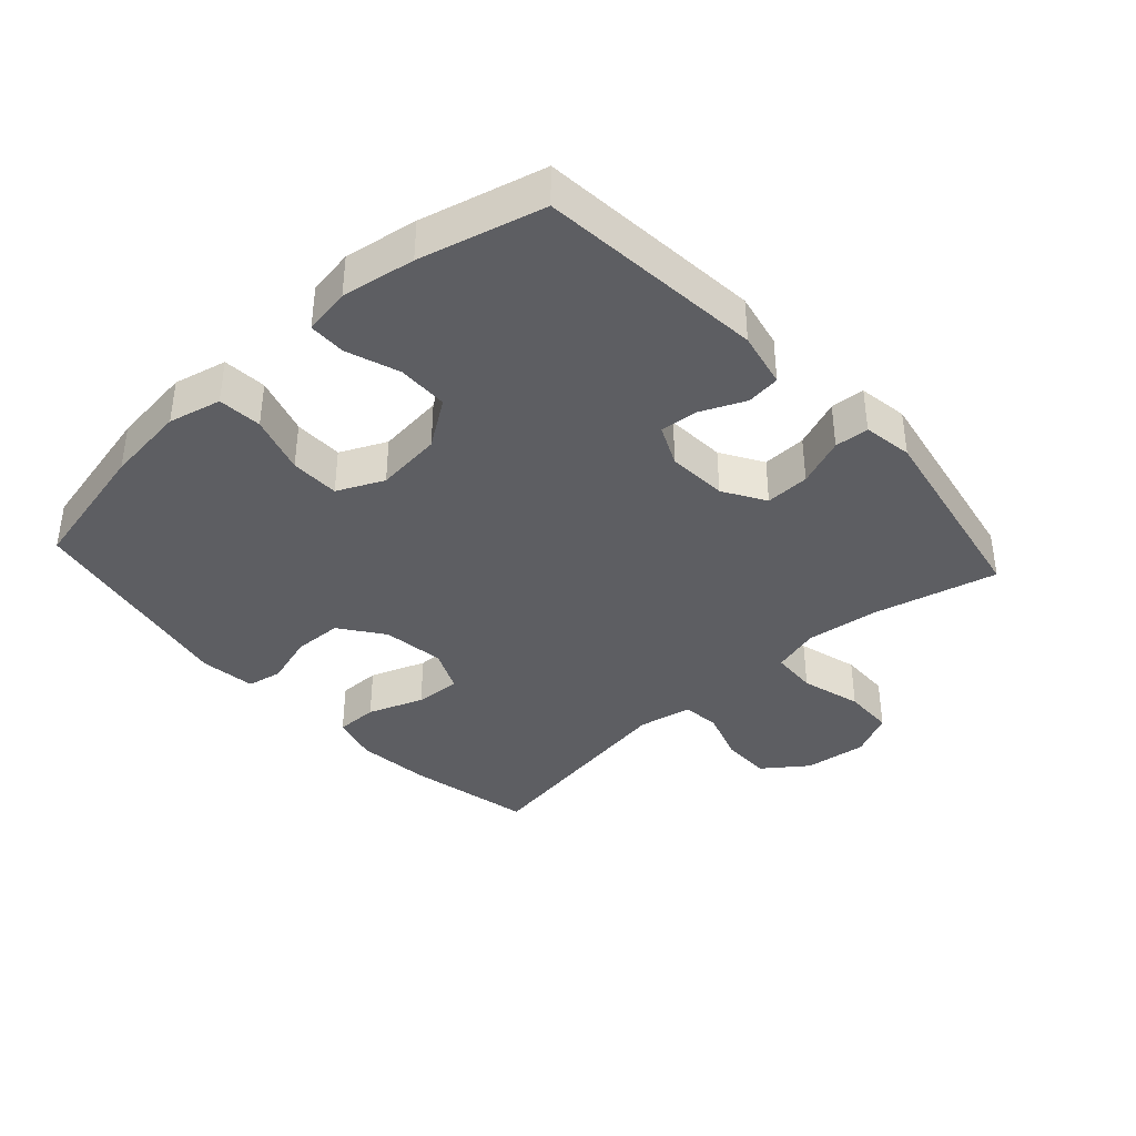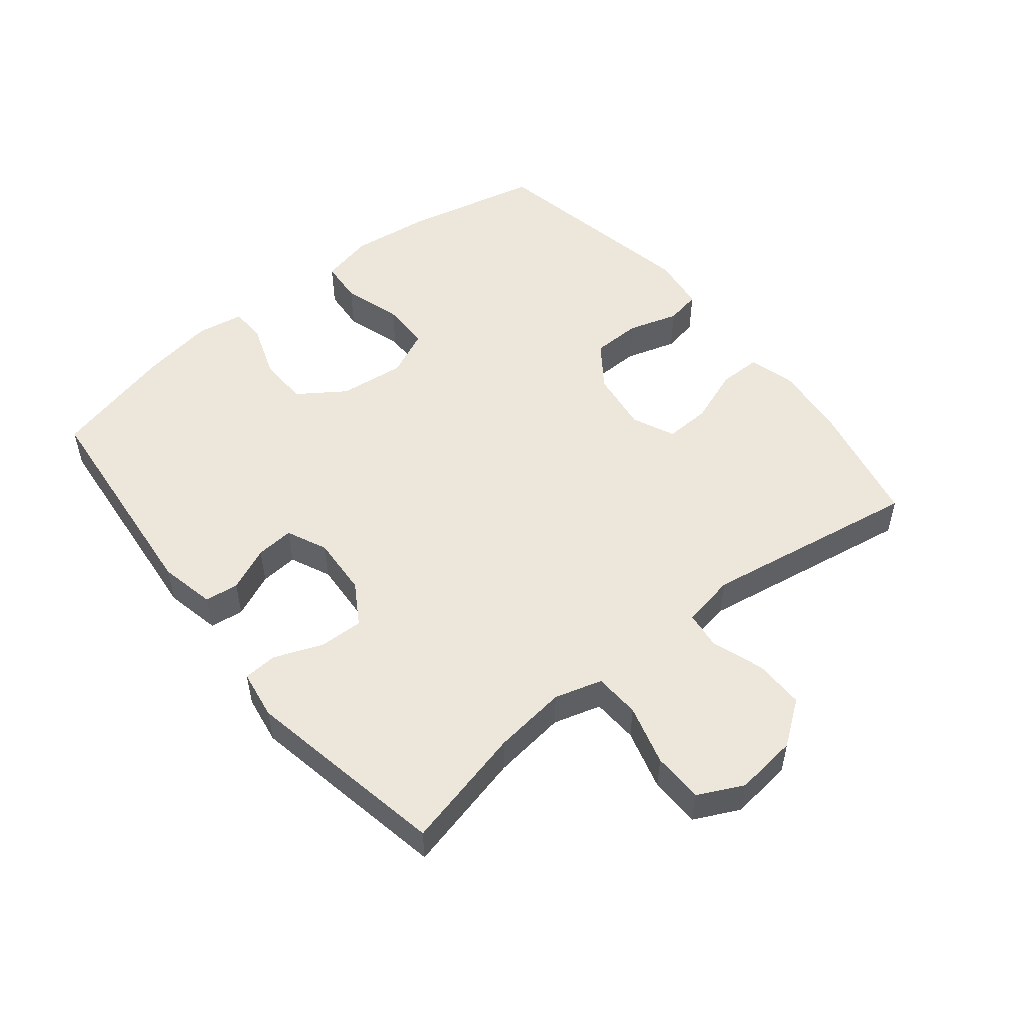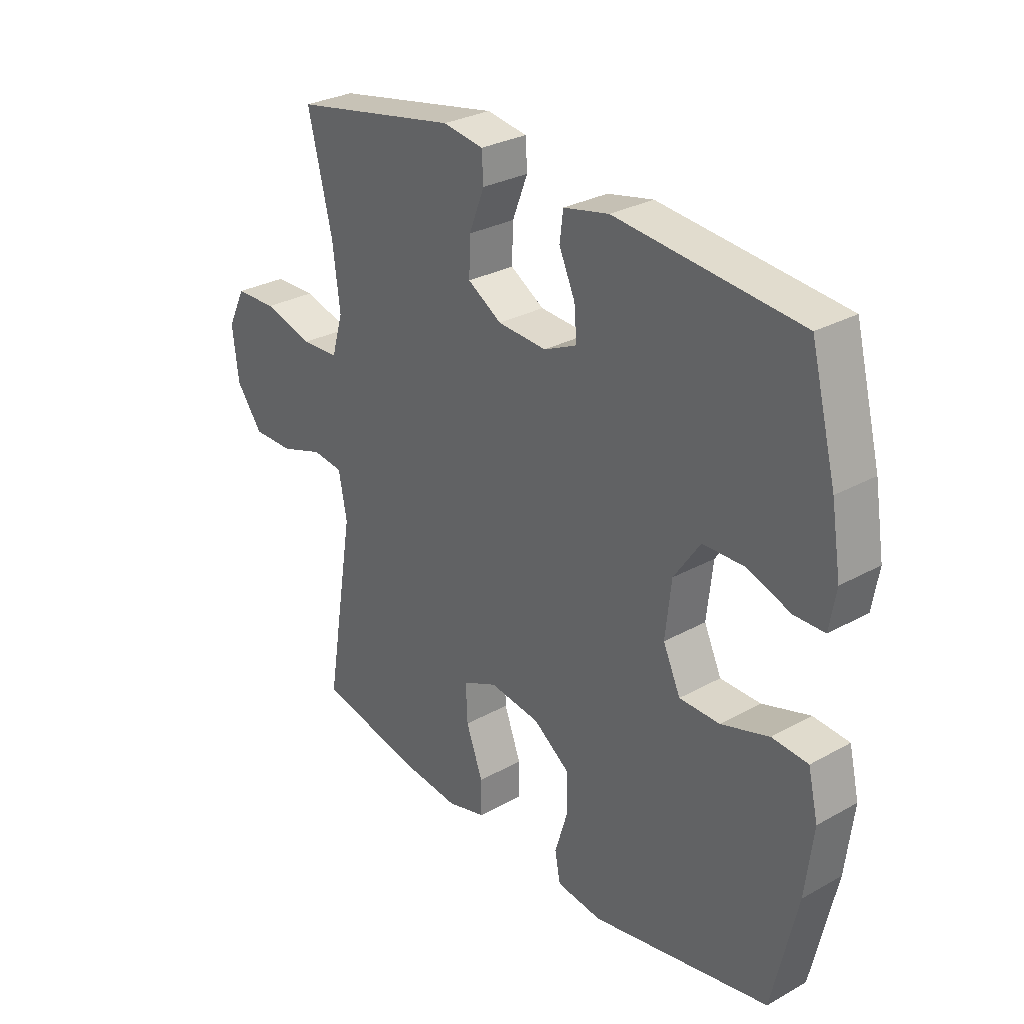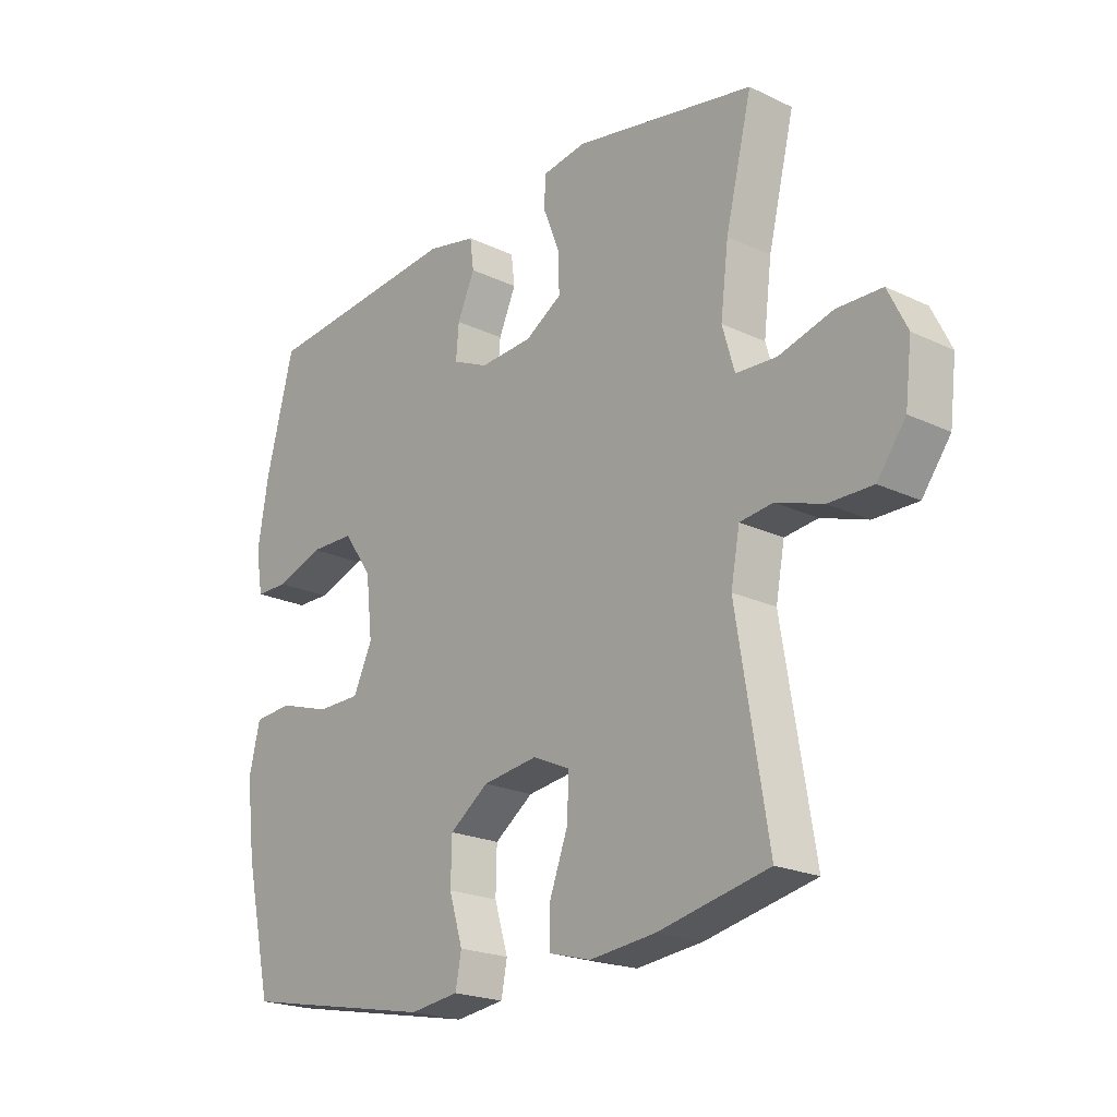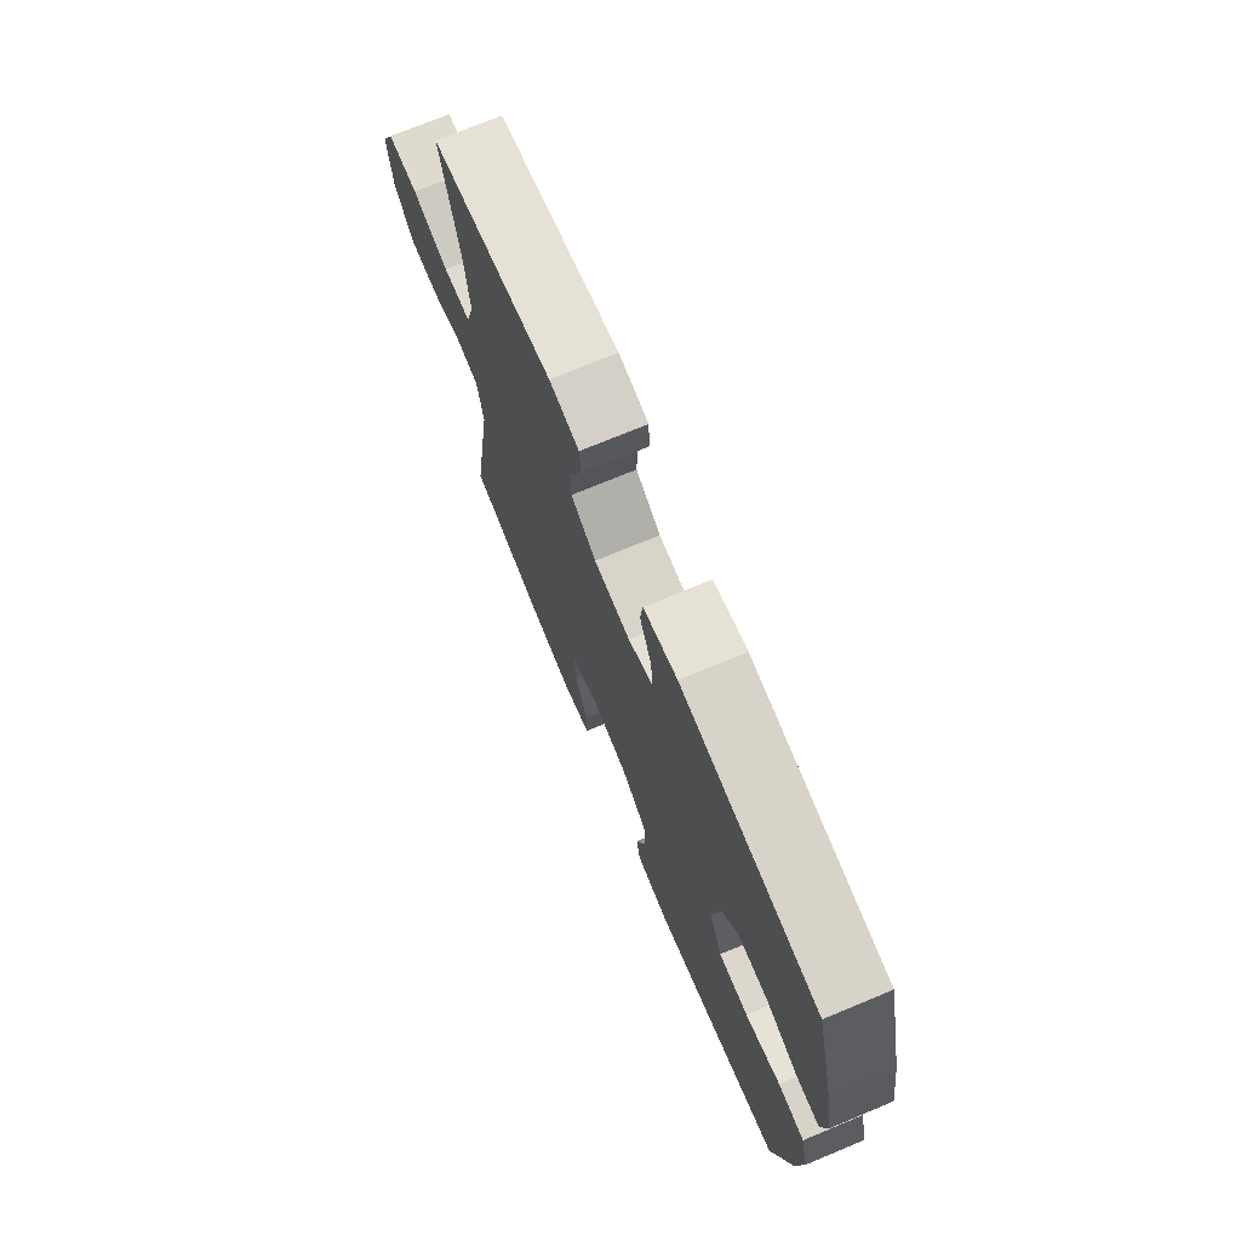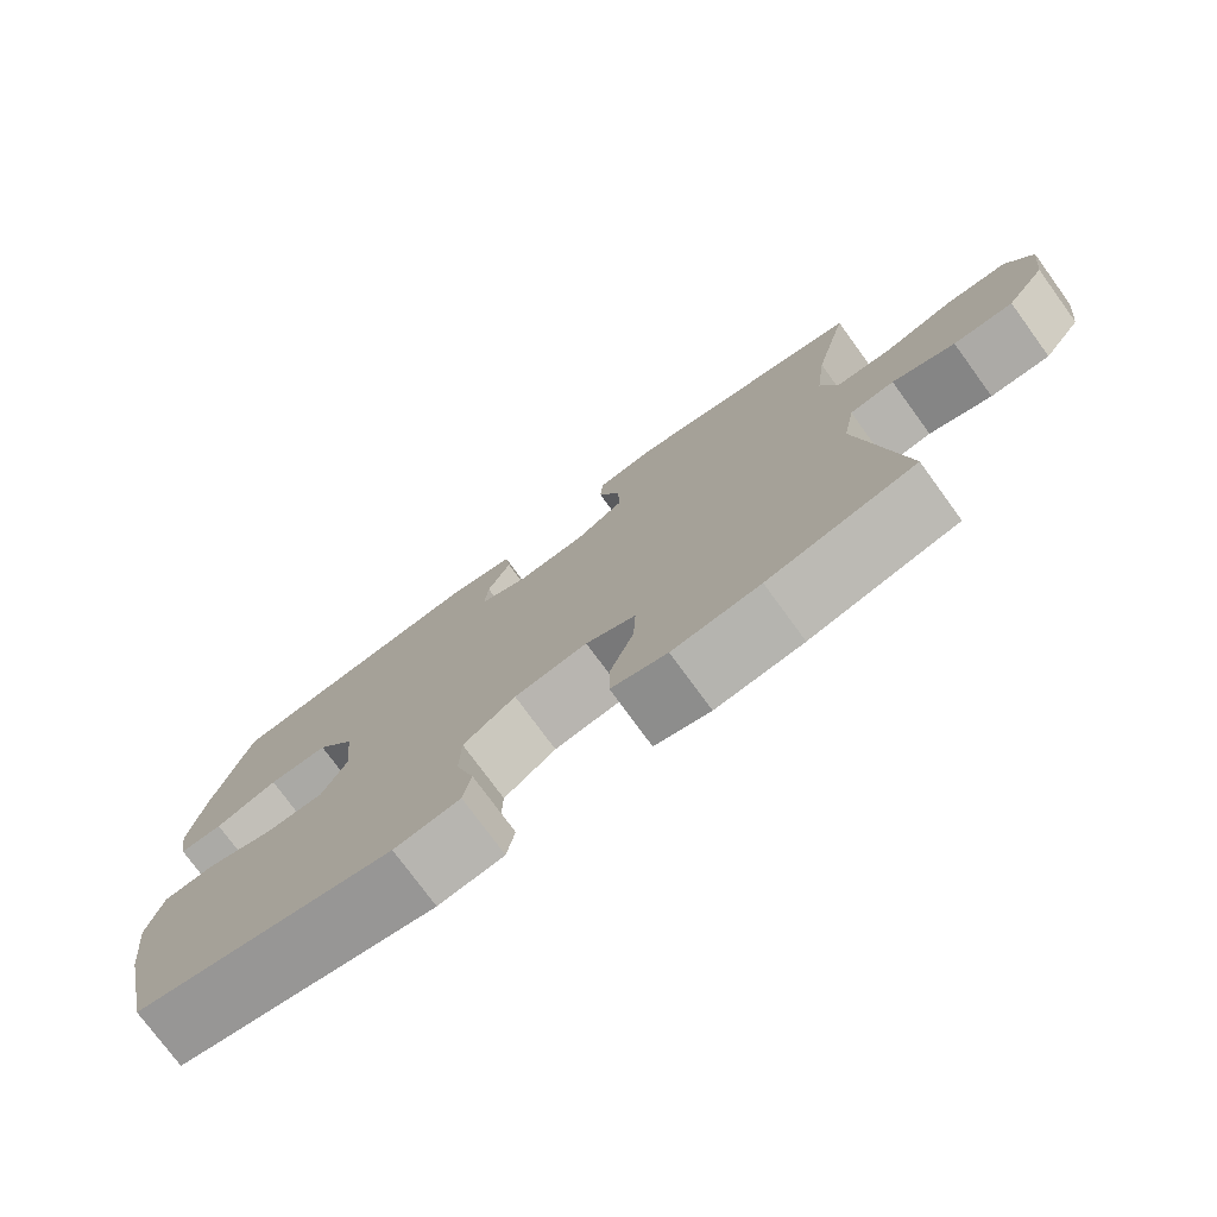
<metadata>
{"format":"obj","ext":"obj","renderer":"f3d","projection":"perspective","resolution":1024,"background":"white","views":[{"elev":-38.6,"azim":-47.8,"up":"+Y"},{"elev":52.0,"azim":51.2,"up":"+Y"},{"elev":29.2,"azim":-129.5,"up":"+Z"},{"elev":-21.1,"azim":49.6,"up":"+Z"},{"elev":72.4,"azim":-112.6,"up":"+Z"},{"elev":-76.2,"azim":36.1,"up":"+Z"}]}
</metadata>
<code>
o path8416
v 0.1617 0.0375 0.5628
v 0.08417 0.0375 0.5506
v 0.0809 0.0375 0.497
v 0.1104 0.0375 0.4218
v 0.1126 0.0375 0.3526
v 0.04754 0.0375 0.3126
v -0.04607 0.0375 0.3069
v -0.1096 0.0375 0.3359
v -0.1046 0.0375 0.3956
v -0.07389 0.0375 0.4648
v -0.08054 0.0375 0.5179
v -0.1679 0.0375 0.5364
v -0.5208 0.0375 0.5025
v -0.5701 0.0375 0.3094
v -0.5886 0.0375 0.1945
v -0.5761 0.0375 0.1212
v -0.5181 0.0375 0.1206
v -0.4349 0.0375 0.1501
v -0.3556 0.0375 0.1486
v -0.3052 0.0375 0.07562
v -0.2937 0.0375 -0.0279
v -0.3271 0.0375 -0.1004
v -0.4042 0.0375 -0.1013
v -0.4956 0.0375 -0.07283
v -0.5642 0.0375 -0.07821
v -0.5836 0.0375 -0.1612
v -0.5682 0.0375 -0.2878
v -0.5208 0.0375 -0.4992
v -0.1769 0.0375 -0.5653
v -0.08986 0.0375 -0.5539
v -0.0794 0.0375 -0.4986
v -0.1037 0.0375 -0.4189
v -0.1018 0.0375 -0.342
v -0.03288 0.0375 -0.2919
v 0.06419 0.0375 -0.2786
v 0.1306 0.0375 -0.3084
v 0.1275 0.0375 -0.3808
v 0.09556 0.0375 -0.4677
v 0.09549 0.0375 -0.5339
v 0.1694 0.0375 -0.554
v 0.2856 0.0375 -0.5413
v 0.4811 0.0375 -0.4992
v 0.4255 0.0375 -0.1591
v 0.4413 0.0375 -0.07469
v 0.5 0.0375 -0.0676
v 0.5824 0.0375 -0.09518
v 0.6608 0.0375 -0.09567
v 0.7112 0.0375 -0.02738
v 0.7229 0.0375 0.07103
v 0.6887 0.0375 0.1408
v 0.6089 0.0375 0.1427
v 0.5139 0.0375 0.1161
v 0.4419 0.0375 0.1198
v 0.4203 0.0375 0.1946
v 0.4345 0.0375 0.3098
v 0.4811 0.0375 0.5025
v 0.1617 -0.0375 0.5628
v 0.08417 -0.0375 0.5506
v 0.0809 -0.0375 0.497
v 0.1104 -0.0375 0.4218
v 0.1126 -0.0375 0.3526
v 0.04754 -0.0375 0.3126
v -0.04607 -0.0375 0.3069
v -0.1096 -0.0375 0.3359
v -0.1046 -0.0375 0.3956
v -0.07389 -0.0375 0.4648
v -0.08054 -0.0375 0.5179
v -0.1679 -0.0375 0.5364
v -0.5208 -0.0375 0.5025
v -0.5701 -0.0375 0.3094
v -0.5886 -0.0375 0.1945
v -0.5761 -0.0375 0.1212
v -0.5181 -0.0375 0.1206
v -0.4349 -0.0375 0.1501
v -0.3556 -0.0375 0.1486
v -0.3052 -0.0375 0.07562
v -0.2937 -0.0375 -0.0279
v -0.3271 -0.0375 -0.1004
v -0.4042 -0.0375 -0.1013
v -0.4956 -0.0375 -0.07283
v -0.5642 -0.0375 -0.07821
v -0.5836 -0.0375 -0.1612
v -0.5682 -0.0375 -0.2878
v -0.5208 -0.0375 -0.4992
v -0.1769 -0.0375 -0.5653
v -0.08986 -0.0375 -0.5539
v -0.0794 -0.0375 -0.4986
v -0.1037 -0.0375 -0.4189
v -0.1018 -0.0375 -0.342
v -0.03288 -0.0375 -0.2919
v 0.06419 -0.0375 -0.2786
v 0.1306 -0.0375 -0.3084
v 0.1275 -0.0375 -0.3808
v 0.09556 -0.0375 -0.4677
v 0.09549 -0.0375 -0.5339
v 0.1694 -0.0375 -0.554
v 0.2856 -0.0375 -0.5413
v 0.4811 -0.0375 -0.4992
v 0.4255 -0.0375 -0.1591
v 0.4413 -0.0375 -0.07469
v 0.5 -0.0375 -0.0676
v 0.5824 -0.0375 -0.09518
v 0.6608 -0.0375 -0.09567
v 0.7112 -0.0375 -0.02738
v 0.7229 -0.0375 0.07103
v 0.6887 -0.0375 0.1408
v 0.6089 -0.0375 0.1427
v 0.5139 -0.0375 0.1161
v 0.4419 -0.0375 0.1198
v 0.4203 -0.0375 0.1946
v 0.4345 -0.0375 0.3098
v 0.4811 -0.0375 0.5025
v 0.1617 0.0375 0.5628
v 0.08417 0.0375 0.5506
v 0.08417 0.0375 0.5506
v 0.0809 0.0375 0.497
v -0.08054 0.0375 0.5179
v -0.08054 0.0375 0.5179
v -0.1679 0.0375 0.5364
v -0.07389 0.0375 0.4648
v 0.4811 0.0375 0.5025
v 0.4811 0.0375 0.5025
v -0.5208 0.0375 0.5025
v -0.5208 0.0375 0.5025
v 0.1104 0.0375 0.4218
v -0.1046 0.0375 0.3956
v 0.1126 0.0375 0.3526
v 0.1126 0.0375 0.3526
v 0.4345 0.0375 0.3098
v -0.5701 0.0375 0.3094
v -0.1096 0.0375 0.3359
v -0.1096 0.0375 0.3359
v 0.04754 0.0375 0.3126
v -0.04607 0.0375 0.3069
v 0.4203 0.0375 0.1946
v -0.5886 0.0375 0.1945
v 0.4419 0.0375 0.1198
v 0.4419 0.0375 0.1198
v -0.4349 0.0375 0.1501
v -0.3556 0.0375 0.1486
v -0.5761 0.0375 0.1212
v -0.5761 0.0375 0.1212
v -0.5181 0.0375 0.1206
v -0.3052 0.0375 0.07562
v 0.6887 0.0375 0.1408
v 0.6887 0.0375 0.1408
v 0.6089 0.0375 0.1427
v 0.5139 0.0375 0.1161
v 0.7229 0.0375 0.07103
v -0.2937 0.0375 -0.0279
v 0.7112 0.0375 -0.02738
v 0.6608 0.0375 -0.09567
v -0.3271 0.0375 -0.1004
v -0.3271 0.0375 -0.1004
v 0.5824 0.0375 -0.09518
v 0.5 0.0375 -0.0676
v 0.4413 0.0375 -0.07469
v 0.4413 0.0375 -0.07469
v -0.4042 0.0375 -0.1013
v -0.4956 0.0375 -0.07283
v -0.5642 0.0375 -0.07821
v -0.5642 0.0375 -0.07821
v 0.4255 0.0375 -0.1591
v -0.5836 0.0375 -0.1612
v -0.5682 0.0375 -0.2878
v 0.06419 0.0375 -0.2786
v 0.1306 0.0375 -0.3084
v 0.1306 0.0375 -0.3084
v -0.03288 0.0375 -0.2919
v -0.1018 0.0375 -0.342
v 0.1275 0.0375 -0.3808
v -0.1037 0.0375 -0.4189
v 0.09556 0.0375 -0.4677
v 0.4811 0.0375 -0.4992
v 0.4811 0.0375 -0.4992
v -0.0794 0.0375 -0.4986
v 0.09549 0.0375 -0.5339
v 0.09549 0.0375 -0.5339
v -0.5208 0.0375 -0.4992
v -0.5208 0.0375 -0.4992
v -0.08986 0.0375 -0.5539
v -0.08986 0.0375 -0.5539
v 0.2856 0.0375 -0.5413
v 0.1694 0.0375 -0.554
v -0.1769 0.0375 -0.5653
v 0.1617 -0.0375 0.5628
v 0.08417 -0.0375 0.5506
v 0.08417 -0.0375 0.5506
v 0.0809 -0.0375 0.497
v -0.08054 -0.0375 0.5179
v -0.08054 -0.0375 0.5179
v -0.1679 -0.0375 0.5364
v -0.07389 -0.0375 0.4648
v 0.4811 -0.0375 0.5025
v 0.4811 -0.0375 0.5025
v -0.5208 -0.0375 0.5025
v -0.5208 -0.0375 0.5025
v 0.1104 -0.0375 0.4218
v -0.1046 -0.0375 0.3956
v 0.1126 -0.0375 0.3526
v 0.1126 -0.0375 0.3526
v 0.4345 -0.0375 0.3098
v -0.5701 -0.0375 0.3094
v -0.1096 -0.0375 0.3359
v -0.1096 -0.0375 0.3359
v 0.04754 -0.0375 0.3126
v -0.04607 -0.0375 0.3069
v 0.4203 -0.0375 0.1946
v -0.5886 -0.0375 0.1945
v 0.4419 -0.0375 0.1198
v 0.4419 -0.0375 0.1198
v -0.4349 -0.0375 0.1501
v -0.3556 -0.0375 0.1486
v -0.5761 -0.0375 0.1212
v -0.5761 -0.0375 0.1212
v -0.5181 -0.0375 0.1206
v -0.3052 -0.0375 0.07562
v 0.6887 -0.0375 0.1408
v 0.6887 -0.0375 0.1408
v 0.6089 -0.0375 0.1427
v 0.5139 -0.0375 0.1161
v 0.7229 -0.0375 0.07103
v -0.2937 -0.0375 -0.0279
v 0.7112 -0.0375 -0.02738
v 0.6608 -0.0375 -0.09567
v -0.3271 -0.0375 -0.1004
v -0.3271 -0.0375 -0.1004
v 0.5824 -0.0375 -0.09518
v 0.5 -0.0375 -0.0676
v 0.4413 -0.0375 -0.07469
v 0.4413 -0.0375 -0.07469
v -0.4042 -0.0375 -0.1013
v -0.4956 -0.0375 -0.07283
v -0.5642 -0.0375 -0.07821
v -0.5642 -0.0375 -0.07821
v 0.4255 -0.0375 -0.1591
v -0.5836 -0.0375 -0.1612
v -0.5682 -0.0375 -0.2878
v 0.06419 -0.0375 -0.2786
v 0.1306 -0.0375 -0.3084
v 0.1306 -0.0375 -0.3084
v -0.03288 -0.0375 -0.2919
v -0.1018 -0.0375 -0.342
v 0.1275 -0.0375 -0.3808
v -0.1037 -0.0375 -0.4189
v 0.09556 -0.0375 -0.4677
v 0.4811 -0.0375 -0.4992
v 0.4811 -0.0375 -0.4992
v -0.0794 -0.0375 -0.4986
v 0.09549 -0.0375 -0.5339
v 0.09549 -0.0375 -0.5339
v -0.5208 -0.0375 -0.4992
v -0.5208 -0.0375 -0.4992
v -0.08986 -0.0375 -0.5539
v -0.08986 -0.0375 -0.5539
v 0.2856 -0.0375 -0.5413
v 0.1694 -0.0375 -0.554
v -0.1769 -0.0375 -0.5653
f 187 189 186
f 190 192 193
f 220 224 222
f 256 240 244
f 226 242 223
f 233 237 232
f 258 245 252
f 186 202 194
f 217 204 213
f 206 230 210
f 207 239 206
f 200 206 208
f 208 206 210
f 252 243 238
f 226 243 242
f 226 238 243
f 213 204 196
f 232 238 226
f 210 230 229
f 193 192 199
f 209 212 203
f 198 200 202
f 236 256 247
f 204 217 207
f 186 198 202
f 230 239 236
f 202 200 208
f 192 204 199
f 229 228 221
f 203 213 196
f 221 228 220
f 245 258 249
f 210 229 221
f 212 209 216
f 236 239 240
f 238 232 237
f 224 228 225
f 223 239 207
f 234 237 233
f 196 204 192
f 254 249 258
f 216 209 214
f 228 224 220
f 236 240 256
f 203 212 213
f 257 246 250
f 243 252 245
f 239 223 242
f 256 244 257
f 217 223 207
f 257 244 246
f 220 222 218
f 198 186 189
f 206 239 230
f 1 115 188 57
f 2 3 59 58
f 118 12 68 191
f 10 11 67 66
f 122 1 57 195
f 12 124 197 68
f 3 4 60 59
f 9 10 66 65
f 4 128 201 60
f 55 56 112 111
f 13 14 70 69
f 132 9 65 205
f 5 6 62 61
f 7 8 64 63
f 6 7 63 62
f 54 55 111 110
f 14 15 71 70
f 138 54 110 211
f 18 19 75 74
f 15 142 215 71
f 17 18 74 73
f 16 17 73 72
f 19 20 76 75
f 146 51 107 219
f 51 52 108 107
f 49 50 106 105
f 52 53 109 108
f 20 21 77 76
f 48 49 105 104
f 47 48 104 103
f 21 154 227 77
f 46 47 103 102
f 45 46 102 101
f 158 45 101 231
f 23 24 80 79
f 24 162 235 80
f 43 44 100 99
f 25 26 82 81
f 22 23 79 78
f 26 27 83 82
f 35 168 241 91
f 34 35 91 90
f 33 34 90 89
f 36 37 93 92
f 32 33 89 88
f 37 38 94 93
f 175 43 99 248
f 31 32 88 87
f 38 178 251 94
f 27 180 253 83
f 182 31 87 255
f 41 42 98 97
f 40 41 97 96
f 39 40 96 95
f 29 30 86 85
f 28 29 85 84
f 114 113 116
f 117 120 119
f 147 149 151
f 183 171 167
f 153 150 169
f 160 159 164
f 185 179 172
f 113 121 129
f 144 140 131
f 133 137 157
f 134 133 166
f 127 135 133
f 135 137 133
f 179 165 170
f 153 169 170
f 153 170 165
f 140 123 131
f 159 153 165
f 137 156 157
f 120 126 119
f 136 130 139
f 125 129 127
f 163 174 183
f 131 134 144
f 113 129 125
f 157 163 166
f 129 135 127
f 119 126 131
f 156 148 155
f 130 123 140
f 148 147 155
f 172 176 185
f 137 148 156
f 139 143 136
f 163 167 166
f 165 164 159
f 151 152 155
f 150 134 166
f 161 160 164
f 123 119 131
f 181 185 176
f 143 141 136
f 155 147 151
f 163 183 167
f 130 140 139
f 184 177 173
f 170 172 179
f 166 169 150
f 183 184 171
f 144 134 150
f 184 173 171
f 147 145 149
f 125 116 113
f 133 157 166

</code>
